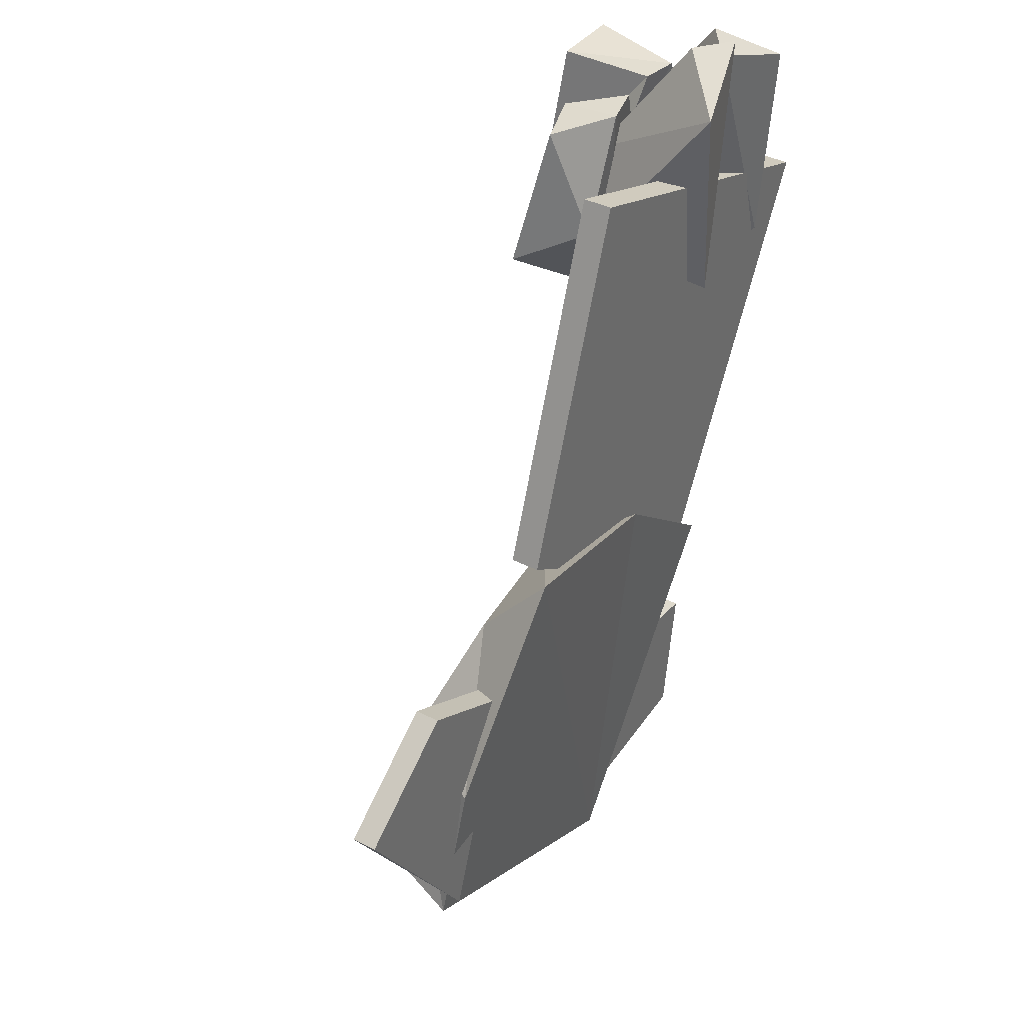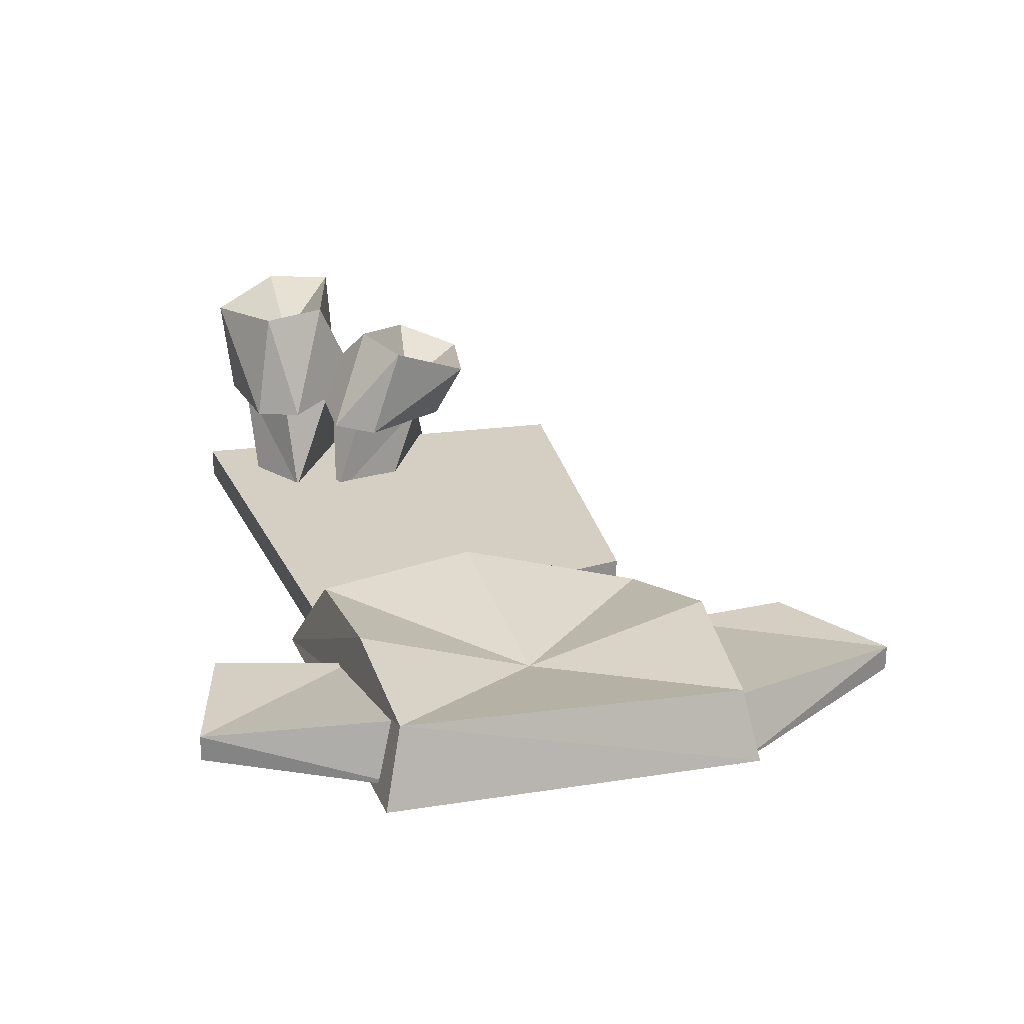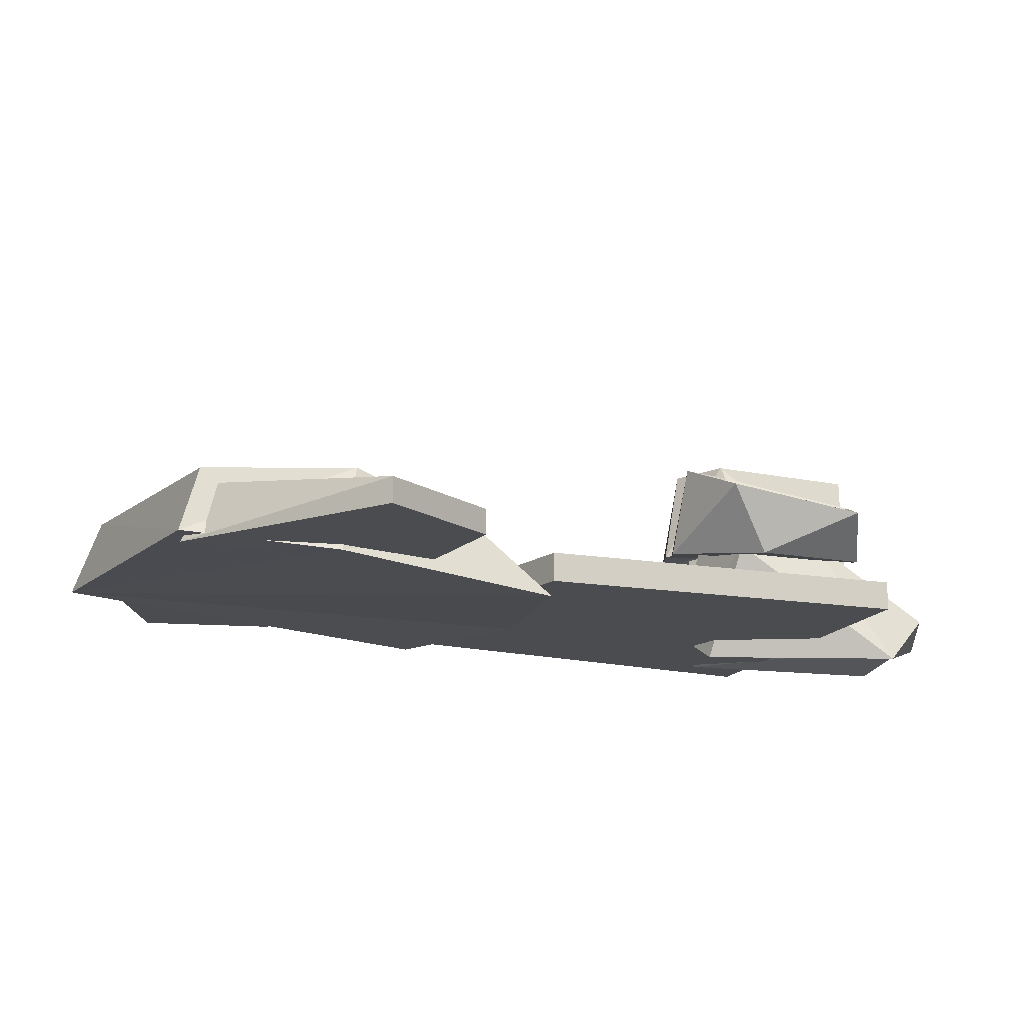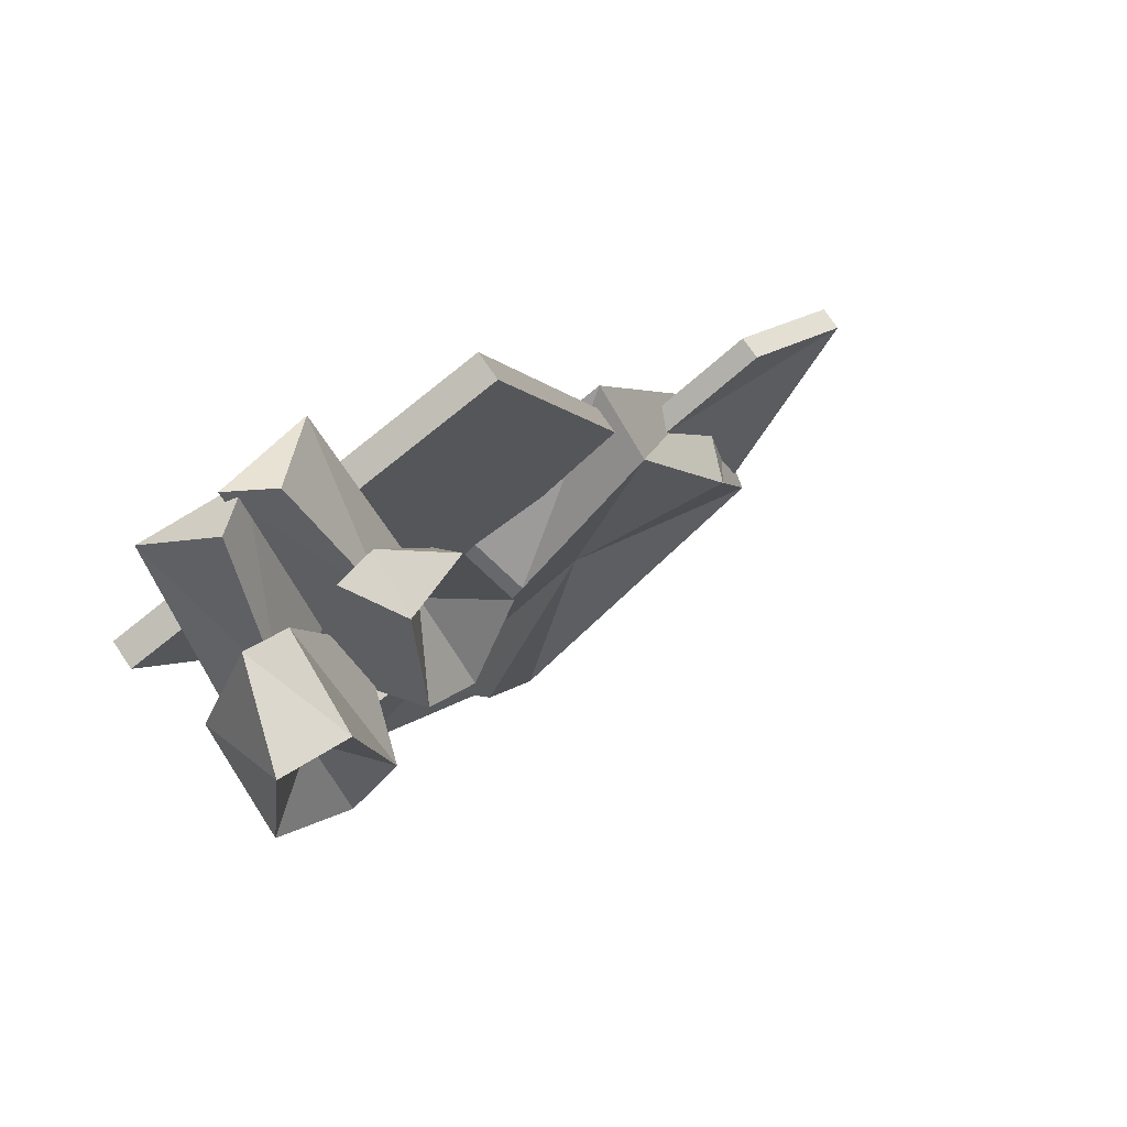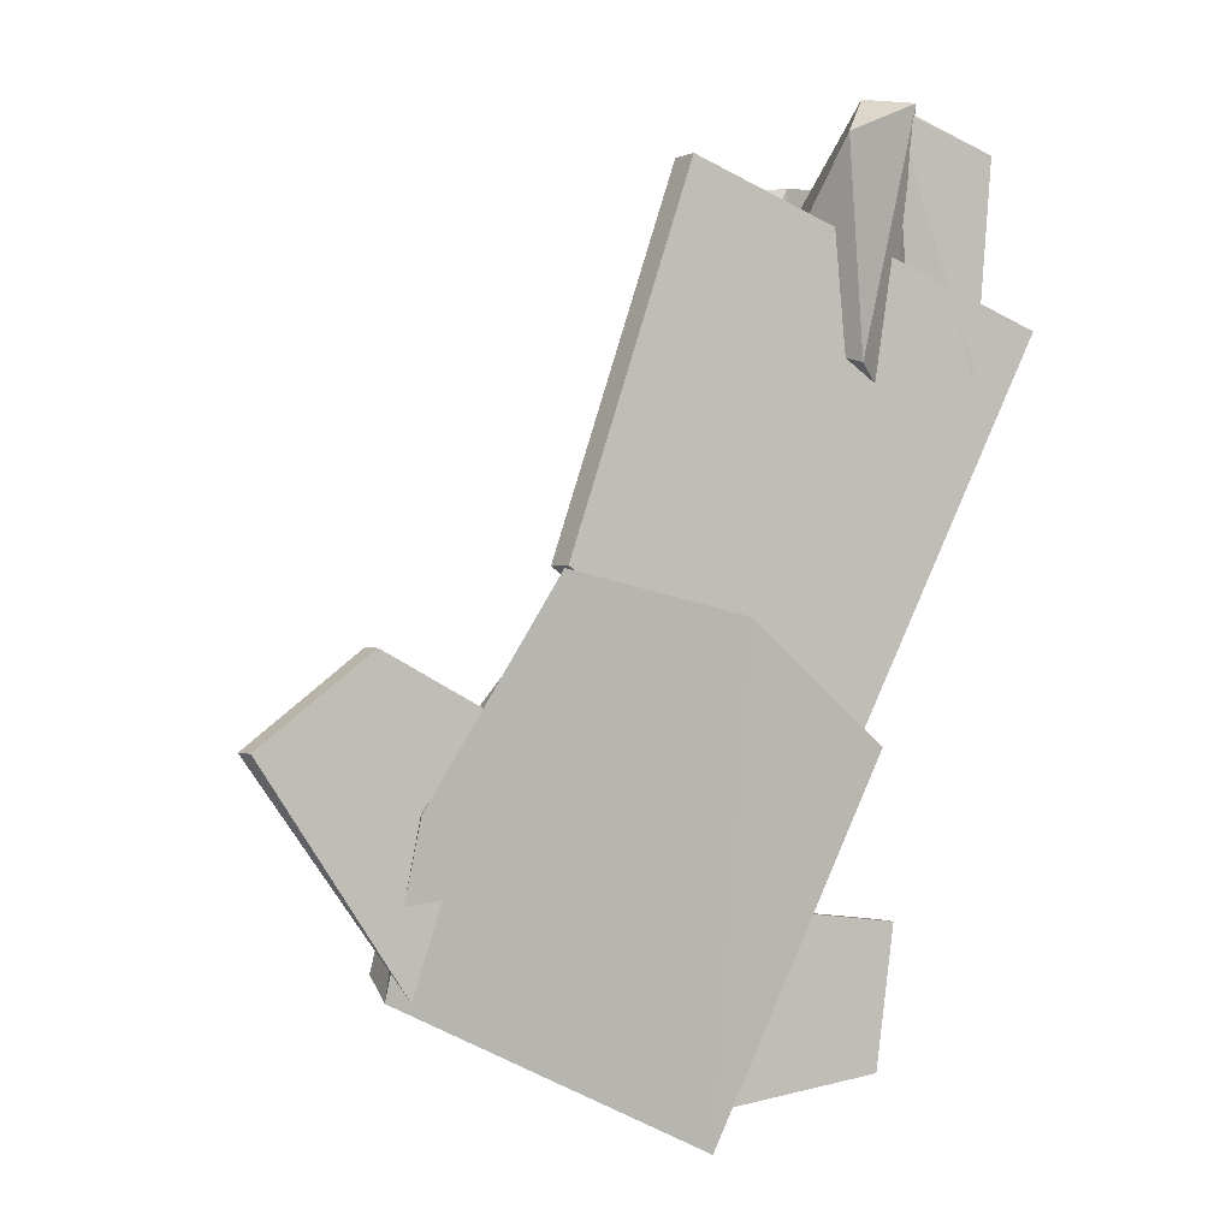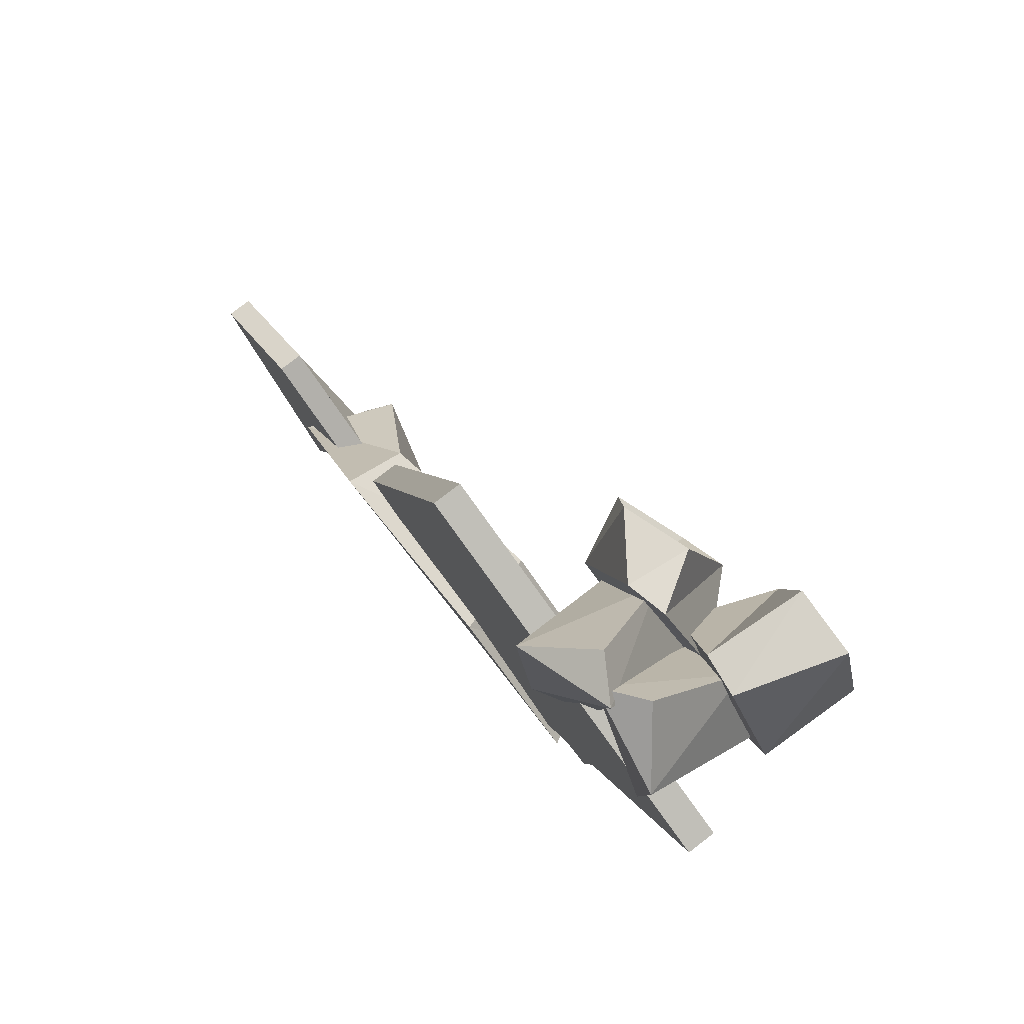
<metadata>
{"format":"obj","ext":"obj","renderer":"f3d","projection":"perspective","resolution":1024,"background":"white","views":[{"elev":38.2,"azim":-57.1,"up":"+Z"},{"elev":25.7,"azim":-172.6,"up":"+Y"},{"elev":-15.0,"azim":-90.8,"up":"+Y"},{"elev":75.0,"azim":145.7,"up":"+Z"},{"elev":-0.6,"azim":-31.8,"up":"+Z"},{"elev":78.3,"azim":52.3,"up":"+Z"}]}
</metadata>
<code>
o ITAR_BAU_L
v 0.1863 -0.07578 -0.1538
v 0.4208 -0.07578 0.2836
v 0.0175 -0.1067 0.4228
v 0.05504 -0.08164 -0.4996
v 0.2298 -0.1111 -0.1252
v -0.132 -0.1274 0.04041
v -0.2931 -0.09795 -0.334
v -0.1157 -0.07577 0.04334
v -0.1863 -0.07814 -0.0899
v -0.2708 -0.1044 -0.3348
v -0.4208 -0.1044 -0.1176
v 0.2776 -0.1027 0.4961
v 0.2458 -0.09232 0.2092
v 0.2024 0.01899 0.3666
v 0.2533 -0.101 0.4887
v 0.2933 -0.07965 0.2036
v 0.3196 0.03149 0.3651
v 0.2706 -0.04844 -0.2957
v 0.03135 -0.07469 -0.4645
v 0.2495 -0.04844 -0.441
v 0.1338 -0.07469 -0.2785
v 0.1942 0.000272 0.1971
v 0.2893 0.02008 0.3075
v 0.09693 0.06174 0.2641
v -0.3032 -0.07814 -0.02977
v 0.2879 0.007771 0.419
v 0.3353 0.01827 0.1956
v 0.2351 0.02479 0.3028
v 0.3231 0.1315 0.2159
v 0.3587 -0.1176 0.4506
v 0.176 -0.1315 0.4547
v 0.1649 0.09634 0.2141
v 0.3925 0.009322 0.3013
v 0.05222 -0.01194 -0.445
v 0.04615 -0.004593 -0.4676
v 0.2136 0.02056 0.2332
v 0.1557 0.001419 0.2766
v 0.3127 0.03539 0.2314
v 0.3708 0.02143 0.2766
v -0.2727 -0.02792 -0.3172
v 0.2948 0.1168 0.417
v 0.3677 0.1131 0.4209
v 0.396 0.1246 0.2702
v 0.1755 -0.01053 -0.1907
v -0.2636 -0.04164 -0.3072
v 0.2625 0.02021 0.2828
v 0.2625 0.02845 0.2791
v 0.2344 8.6e-05 0.4222
v 0.1285 0.03485 0.4121
v 0.1978 0.05851 0.4114
v 0.2167 0.1016 0.2649
v 0.1722 0.02119 0.3085
v 0.2702 0.1303 0.2656
v 0.3257 0.07687 0.3139
v 0.2951 -0.06868 0.4946
v 0.2325 -0.07496 0.4996
v 0.0175 -0.07578 0.4228
v 0.1863 -0.1067 -0.1538
v -0.1157 -0.1067 0.04334
v 0.4208 -0.1067 0.2836
v 0.1957 -0.1262 0.2389
v 0.3457 -0.1087 0.2343
v -0.141 -0.05469 -0.04011
v 0.04044 -0.01755 -0.07034
v -0.1863 -0.1044 -0.0899
v -0.4208 -0.07814 -0.1176
v 0.1338 -0.04844 -0.2785
v 0.2495 -0.07469 -0.441
v 0.2706 -0.07469 -0.2957
v -0.3032 -0.1044 -0.02977
v 0.2873 0.0192 0.196
v 0.1346 -0.0124 0.3008
v 0.3324 0.00268 0.4173
v 0.2418 0.006418 0.1992
v -0.2644 -0.1105 -0.1732
v 0.1907 -0.009844 0.4191
v 0.07484 -0.1184 -0.001926
v -0.05125 -0.05162 -0.255
v -0.2224 -0.01282 -0.1626
v 0.1103 0.01103 -0.3303
f 58 60 3
f 57 2 1
f 77 6 4
f 80 78 44
f 75 4 6
f 35 40 78
f 1 8 57
f 3 59 58
f 11 10 65
f 9 45 66
f 14 37 31
f 12 46 14
f 17 30 39
f 15 17 47
f 67 20 34
f 68 21 19
f 21 68 69
f 20 67 18
f 72 49 24
f 23 74 51
f 66 25 9
f 65 70 11
f 53 28 26
f 73 28 27
f 28 53 71
f 33 43 42
f 62 30 15
f 17 55 30
f 61 12 31
f 14 31 56
f 32 22 24
f 24 52 32
f 33 27 43
f 33 73 27
f 20 19 34
f 4 7 35
f 4 35 5
f 46 12 13
f 61 31 37
f 36 13 37
f 47 16 15
f 62 39 30
f 38 39 16
f 40 35 7
f 75 63 79
f 53 26 41
f 42 73 33
f 41 73 42
f 54 41 42
f 43 54 42
f 29 43 27
f 44 5 80
f 64 6 77
f 66 45 10
f 13 36 46
f 16 47 38
f 51 48 23
f 76 22 23
f 49 72 76
f 50 51 52
f 51 50 48
f 50 49 76
f 51 74 32
f 32 52 51
f 24 49 52
f 52 49 50
f 53 29 71
f 41 54 53
f 29 53 54
f 43 29 54
f 30 55 15
f 15 55 17
f 31 12 56
f 12 14 56
f 2 57 3
f 59 3 57
f 60 58 1
f 8 1 58
f 58 59 8
f 57 8 59
f 3 60 2
f 1 2 60
f 61 13 12
f 61 37 13
f 62 15 16
f 62 16 39
f 6 63 75
f 63 6 64
f 64 44 78
f 77 44 64
f 70 65 9
f 25 66 11
f 10 11 66
f 69 67 21
f 18 68 20
f 19 20 68
f 68 18 69
f 67 69 18
f 11 70 25
f 9 25 70
f 27 71 29
f 71 27 28
f 72 24 22
f 72 22 76
f 26 73 41
f 26 28 73
f 22 32 74
f 74 23 22
f 79 7 75
f 7 4 75
f 48 50 76
f 48 76 23
f 5 44 77
f 5 77 4
f 79 63 78
f 63 64 78
f 40 7 79
f 79 78 40
f 80 5 35
f 35 78 80

</code>
